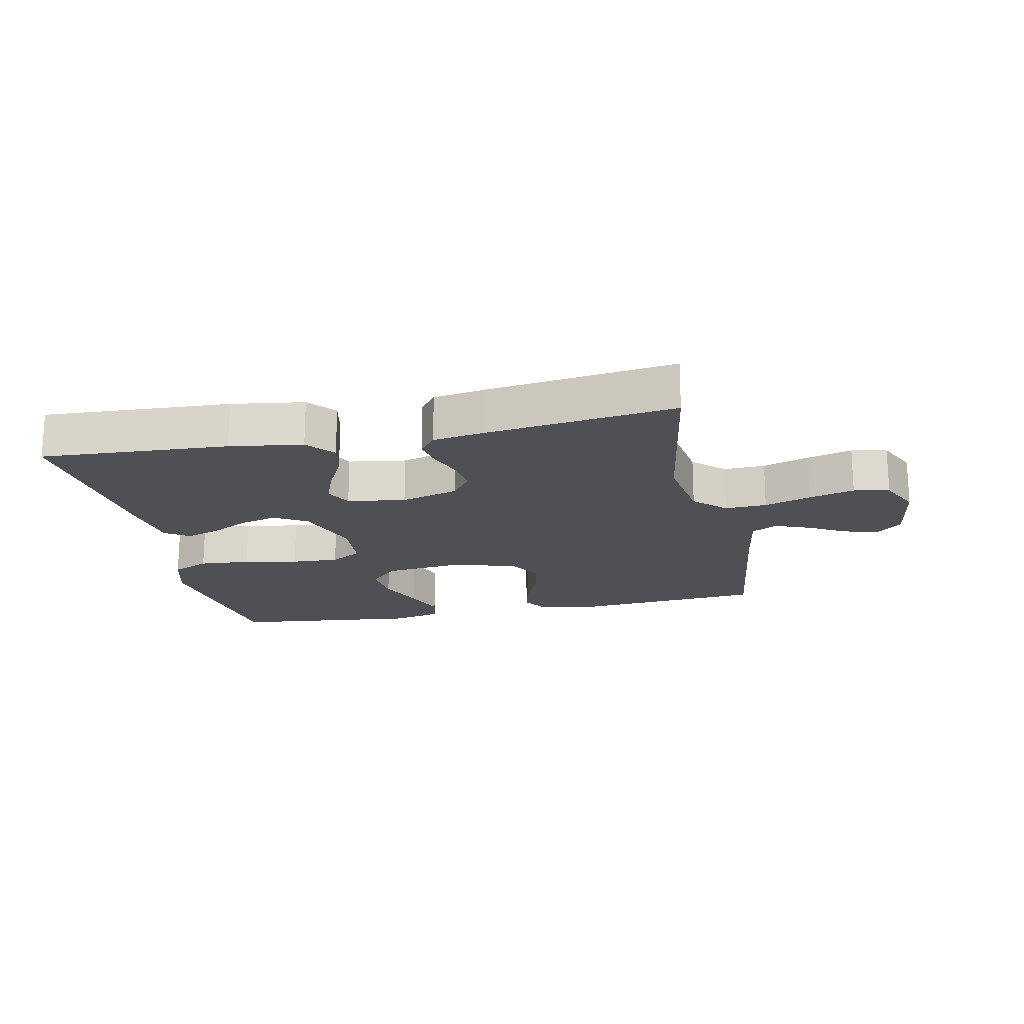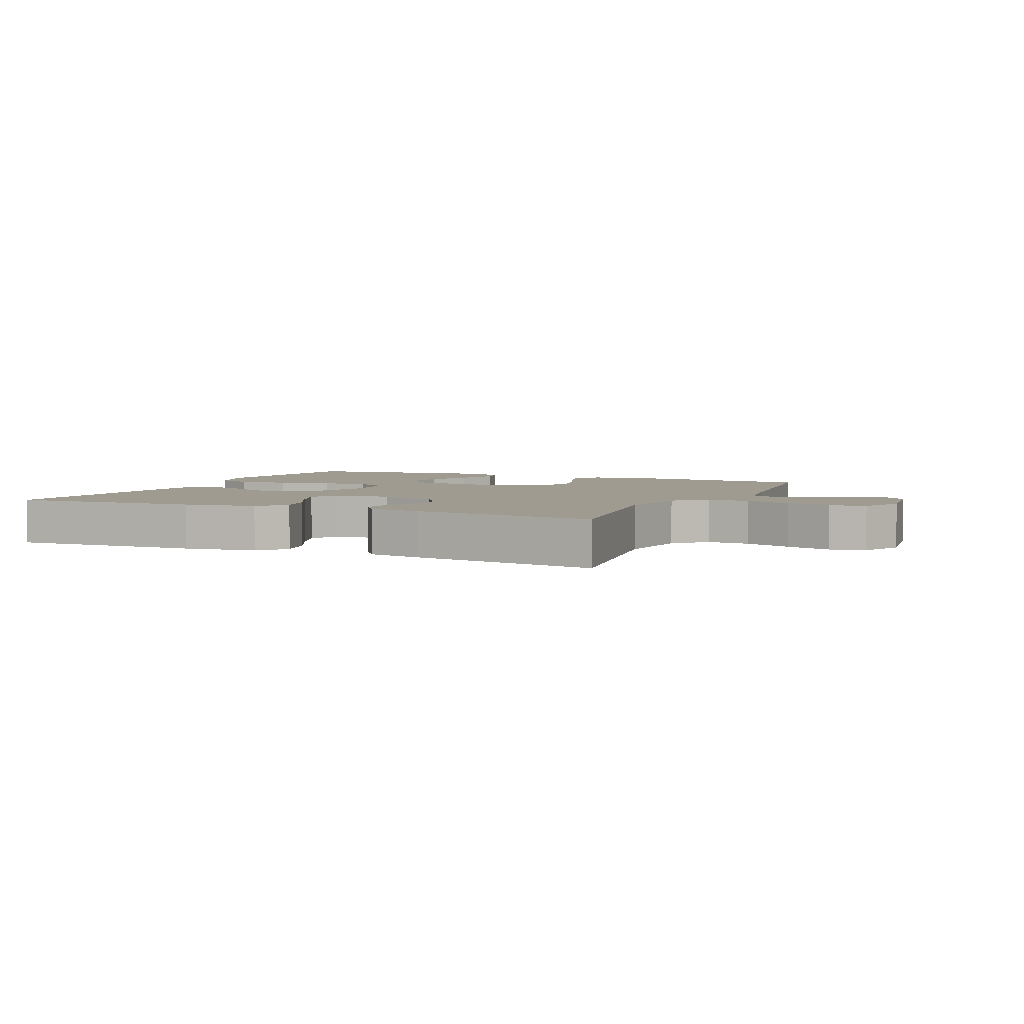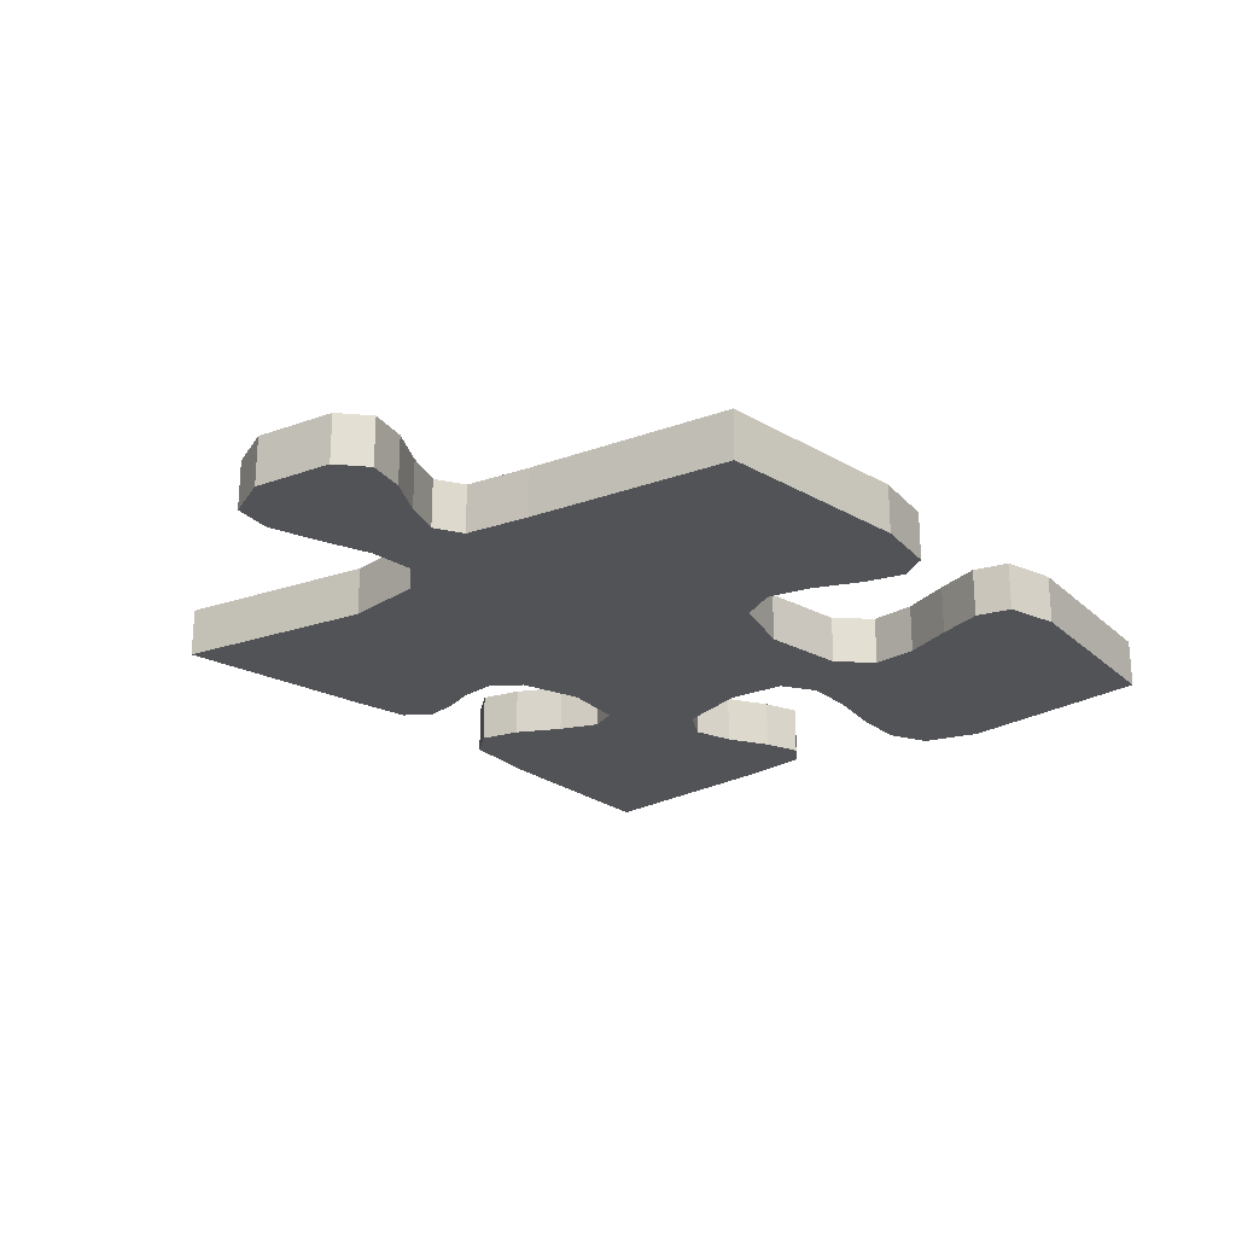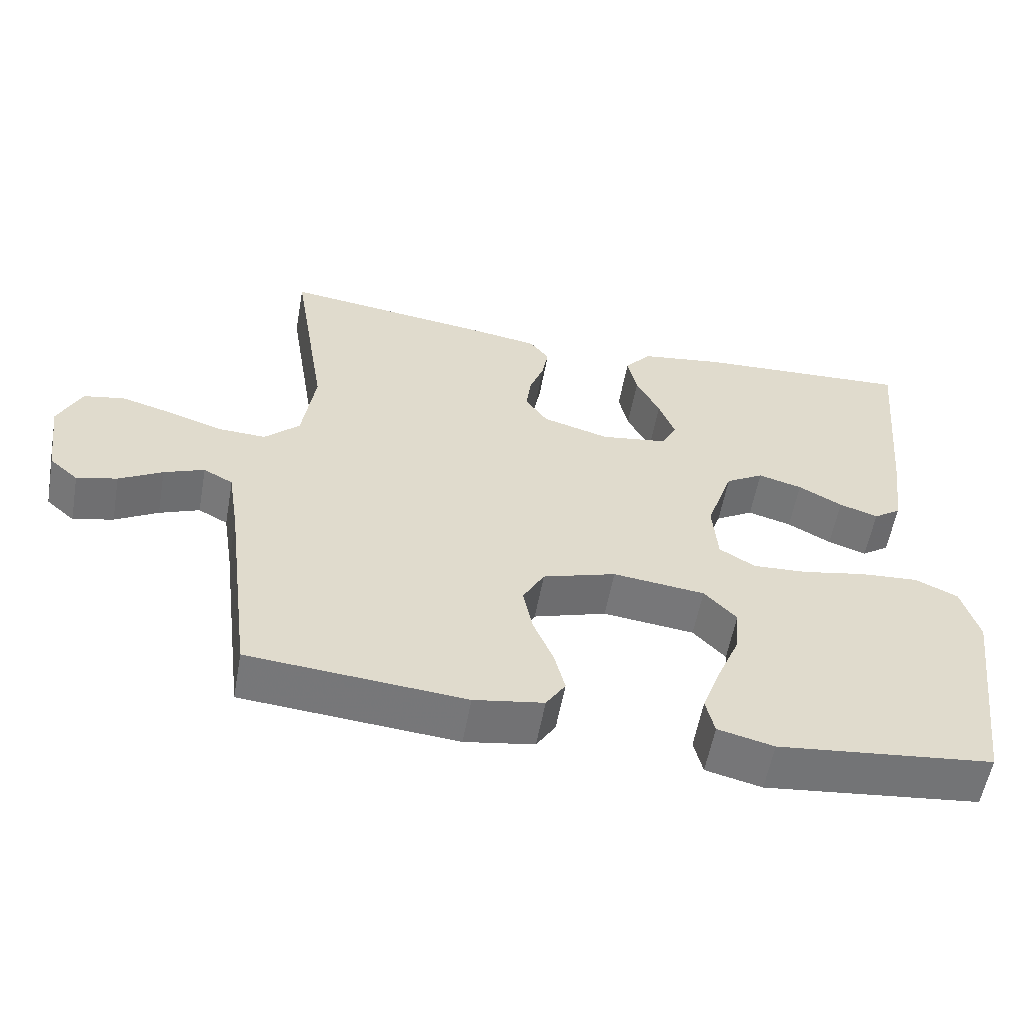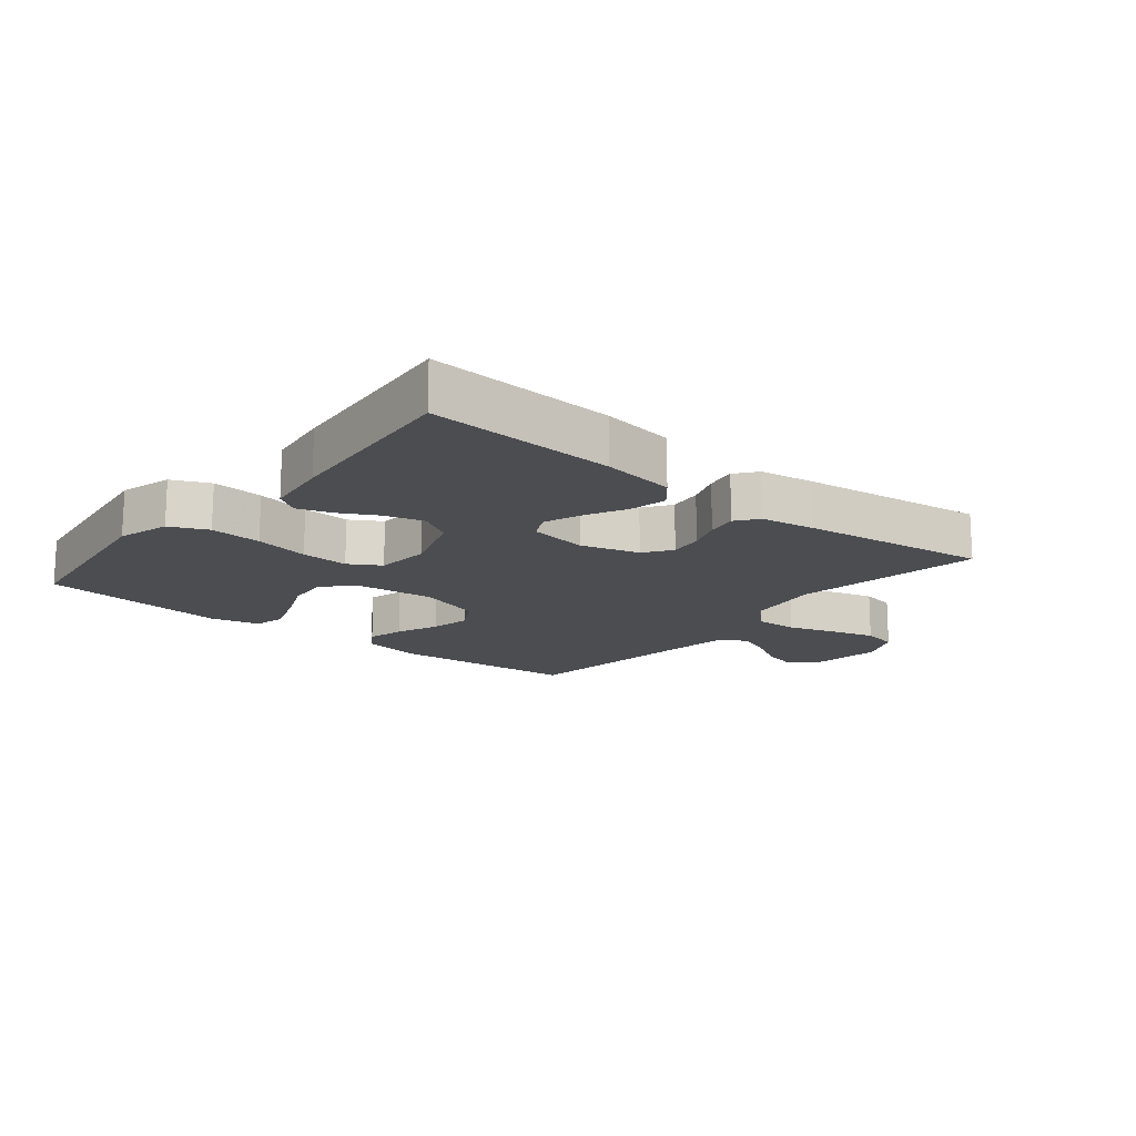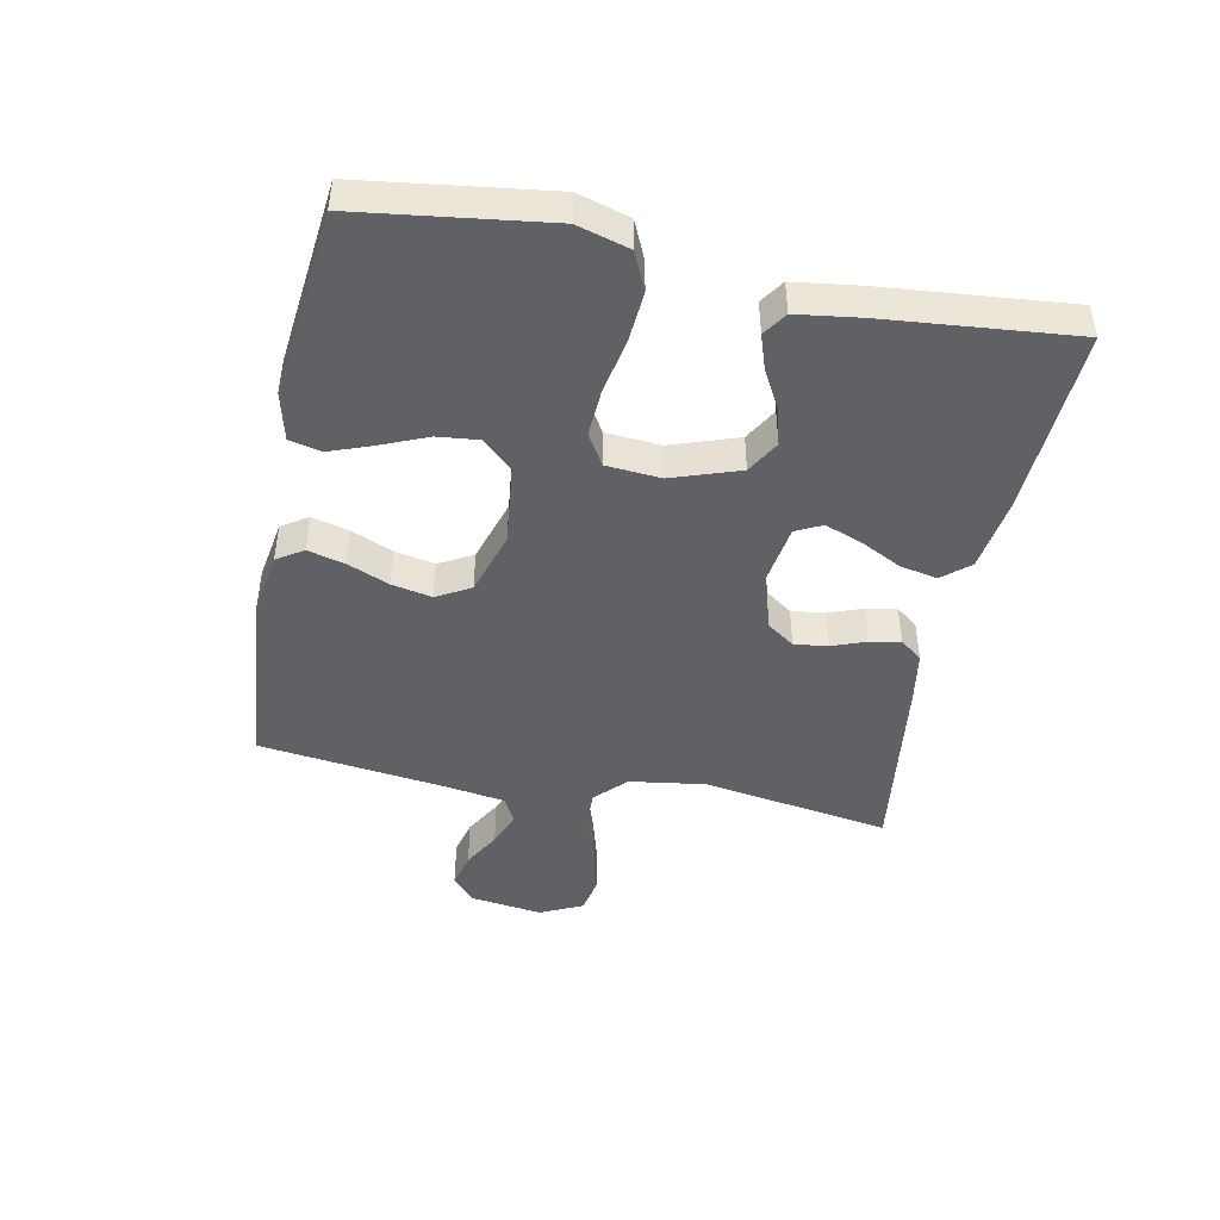
<metadata>
{"format":"obj","ext":"obj","renderer":"f3d","projection":"perspective","resolution":1024,"background":"white","views":[{"elev":-18.6,"azim":11.8,"up":"+Y"},{"elev":4.2,"azim":24.4,"up":"+Y"},{"elev":-22.4,"azim":129.9,"up":"+Y"},{"elev":-56.9,"azim":169.8,"up":"+Z"},{"elev":-15.9,"azim":-39.3,"up":"+Y"},{"elev":-45.7,"azim":-101.3,"up":"+Y"}]}
</metadata>
<code>
v 0.5 0.07 0.5
v 0.452 0.07 0.2
v 0.47 0.07 0.078
v 0.519 0.07 0.031
v 0.586 0.07 0.034
v 0.661 0.07 0.059
v 0.733 0.07 0.079
v 0.79 0.07 0.068
v 0.822 0.07 0
v 0.806 0.07 -0.117
v 0.766 0.07 -0.152
v 0.71 0.07 -0.138
v 0.65 0.07 -0.104
v 0.594 0.07 -0.082
v 0.553 0.07 -0.104
v 0.538 0.07 -0.2
v 0.5 0.07 -0.5
v 0.2 0.07 -0.526
v 0.103 0.07 -0.51
v 0.076 0.07 -0.468
v 0.091 0.07 -0.409
v 0.119 0.07 -0.342
v 0.132 0.07 -0.278
v 0.102 0.07 -0.224
v 0 0.07 -0.192
v -0.128 0.07 -0.207
v -0.173 0.07 -0.254
v -0.166 0.07 -0.321
v -0.135 0.07 -0.395
v -0.11 0.07 -0.463
v -0.122 0.07 -0.514
v -0.2 0.07 -0.533
v -0.5 0.07 -0.5
v -0.54 0.07 -0.2
v -0.516 0.07 -0.117
v -0.456 0.07 -0.09
v -0.374 0.07 -0.096
v -0.287 0.07 -0.113
v -0.211 0.07 -0.117
v -0.161 0.07 -0.087
v -0.154 0.07 0
v -0.191 0.07 0.108
v -0.244 0.07 0.139
v -0.305 0.07 0.122
v -0.366 0.07 0.089
v -0.42 0.07 0.071
v -0.458 0.07 0.097
v -0.472 0.07 0.2
v -0.5 0.07 0.5
v -0.2 0.07 0.484
v -0.083 0.07 0.467
v -0.046 0.07 0.423
v -0.059 0.07 0.363
v -0.092 0.07 0.298
v -0.114 0.07 0.239
v -0.093 0.07 0.197
v 0 0.07 0.183
v 0.093 0.07 0.21
v 0.124 0.07 0.254
v 0.117 0.07 0.308
v 0.097 0.07 0.362
v 0.088 0.07 0.411
v 0.115 0.07 0.446
v 0.2 0.07 0.46
v 0.5 0 0.5
v 0.452 0 0.2
v 0.47 0 0.078
v 0.519 0 0.031
v 0.586 0 0.034
v 0.661 0 0.059
v 0.733 0 0.079
v 0.79 0 0.068
v 0.822 0 0
v 0.806 0 -0.117
v 0.766 0 -0.152
v 0.71 0 -0.138
v 0.65 0 -0.104
v 0.594 0 -0.082
v 0.553 0 -0.104
v 0.538 0 -0.2
v 0.5 0 -0.5
v 0.2 0 -0.526
v 0.103 0 -0.51
v 0.076 0 -0.468
v 0.091 0 -0.409
v 0.119 0 -0.342
v 0.132 0 -0.278
v 0.102 0 -0.224
v 0 0 -0.192
v -0.128 0 -0.207
v -0.173 0 -0.254
v -0.166 0 -0.321
v -0.135 0 -0.395
v -0.11 0 -0.463
v -0.122 0 -0.514
v -0.2 0 -0.533
v -0.5 0 -0.5
v -0.54 0 -0.2
v -0.516 0 -0.117
v -0.456 0 -0.09
v -0.374 0 -0.096
v -0.287 0 -0.113
v -0.211 0 -0.117
v -0.161 0 -0.087
v -0.154 0 0
v -0.191 0 0.108
v -0.244 0 0.139
v -0.305 0 0.122
v -0.366 0 0.089
v -0.42 0 0.071
v -0.458 0 0.097
v -0.472 0 0.2
v -0.5 0 0.5
v -0.2 0 0.484
v -0.083 0 0.467
v -0.046 0 0.423
v -0.059 0 0.363
v -0.092 0 0.298
v -0.114 0 0.239
v -0.093 0 0.197
v 0 0 0.183
v 0.093 0 0.21
v 0.124 0 0.254
v 0.117 0 0.308
v 0.097 0 0.362
v 0.088 0 0.411
v 0.115 0 0.446
v 0.2 0 0.46
f 64 1 2
f 63 64 2
f 62 63 2
f 61 62 2
f 60 61 2
f 59 60 2 3
f 58 59 3 4
f 57 58 4
f 56 57 4
f 52 53 54
f 51 52 54
f 50 51 54
f 49 50 54
f 48 49 54
f 47 48 54
f 46 47 54
f 45 46 54
f 44 45 54
f 43 44 54 55
f 42 43 55 56
f 36 37 38
f 35 36 38
f 34 35 38
f 33 34 38
f 32 33 38
f 31 32 38
f 30 31 38
f 29 30 38
f 28 29 38
f 27 28 38 39
f 26 27 39 40
f 20 21 22
f 19 20 22
f 18 19 22
f 17 18 22
f 16 17 22
f 15 16 22 23
f 14 15 23 24
f 11 12 13
f 10 11 13
f 9 10 13
f 8 9 13
f 7 8 13
f 6 7 13
f 5 6 13
f 4 5 13 14
f 14 24 25
f 4 14 25
f 56 4 25
f 42 56 25
f 41 42 25
f 25 26 40 41
f 66 65 128
f 66 128 127
f 66 127 126
f 66 126 125
f 66 125 124
f 67 66 124 123
f 68 67 123 122
f 68 122 121
f 68 121 120
f 118 117 116
f 118 116 115
f 118 115 114
f 118 114 113
f 118 113 112
f 118 112 111
f 118 111 110
f 118 110 109
f 118 109 108
f 119 118 108 107
f 120 119 107 106
f 102 101 100
f 102 100 99
f 102 99 98
f 102 98 97
f 102 97 96
f 102 96 95
f 102 95 94
f 102 94 93
f 102 93 92
f 103 102 92 91
f 104 103 91 90
f 86 85 84
f 86 84 83
f 86 83 82
f 86 82 81
f 86 81 80
f 87 86 80 79
f 88 87 79 78
f 77 76 75
f 77 75 74
f 77 74 73
f 77 73 72
f 77 72 71
f 77 71 70
f 77 70 69
f 78 77 69 68
f 89 88 78
f 89 78 68
f 89 68 120
f 89 120 106
f 89 106 105
f 105 104 90 89
f 1 65 66 2
f 2 66 67 3
f 3 67 68 4
f 4 68 69 5
f 5 69 70 6
f 6 70 71 7
f 7 71 72 8
f 8 72 73 9
f 9 73 74 10
f 10 74 75 11
f 11 75 76 12
f 12 76 77 13
f 13 77 78 14
f 14 78 79 15
f 15 79 80 16
f 16 80 81 17
f 17 81 82 18
f 18 82 83 19
f 19 83 84 20
f 20 84 85 21
f 21 85 86 22
f 22 86 87 23
f 23 87 88 24
f 24 88 89 25
f 25 89 90 26
f 26 90 91 27
f 27 91 92 28
f 28 92 93 29
f 29 93 94 30
f 30 94 95 31
f 31 95 96 32
f 32 96 97 33
f 33 97 98 34
f 34 98 99 35
f 35 99 100 36
f 36 100 101 37
f 37 101 102 38
f 38 102 103 39
f 39 103 104 40
f 40 104 105 41
f 41 105 106 42
f 42 106 107 43
f 43 107 108 44
f 44 108 109 45
f 45 109 110 46
f 46 110 111 47
f 47 111 112 48
f 48 112 113 49
f 49 113 114 50
f 50 114 115 51
f 51 115 116 52
f 52 116 117 53
f 53 117 118 54
f 54 118 119 55
f 55 119 120 56
f 56 120 121 57
f 57 121 122 58
f 58 122 123 59
f 59 123 124 60
f 60 124 125 61
f 61 125 126 62
f 62 126 127 63
f 63 127 128 64
f 64 128 65 1

</code>
